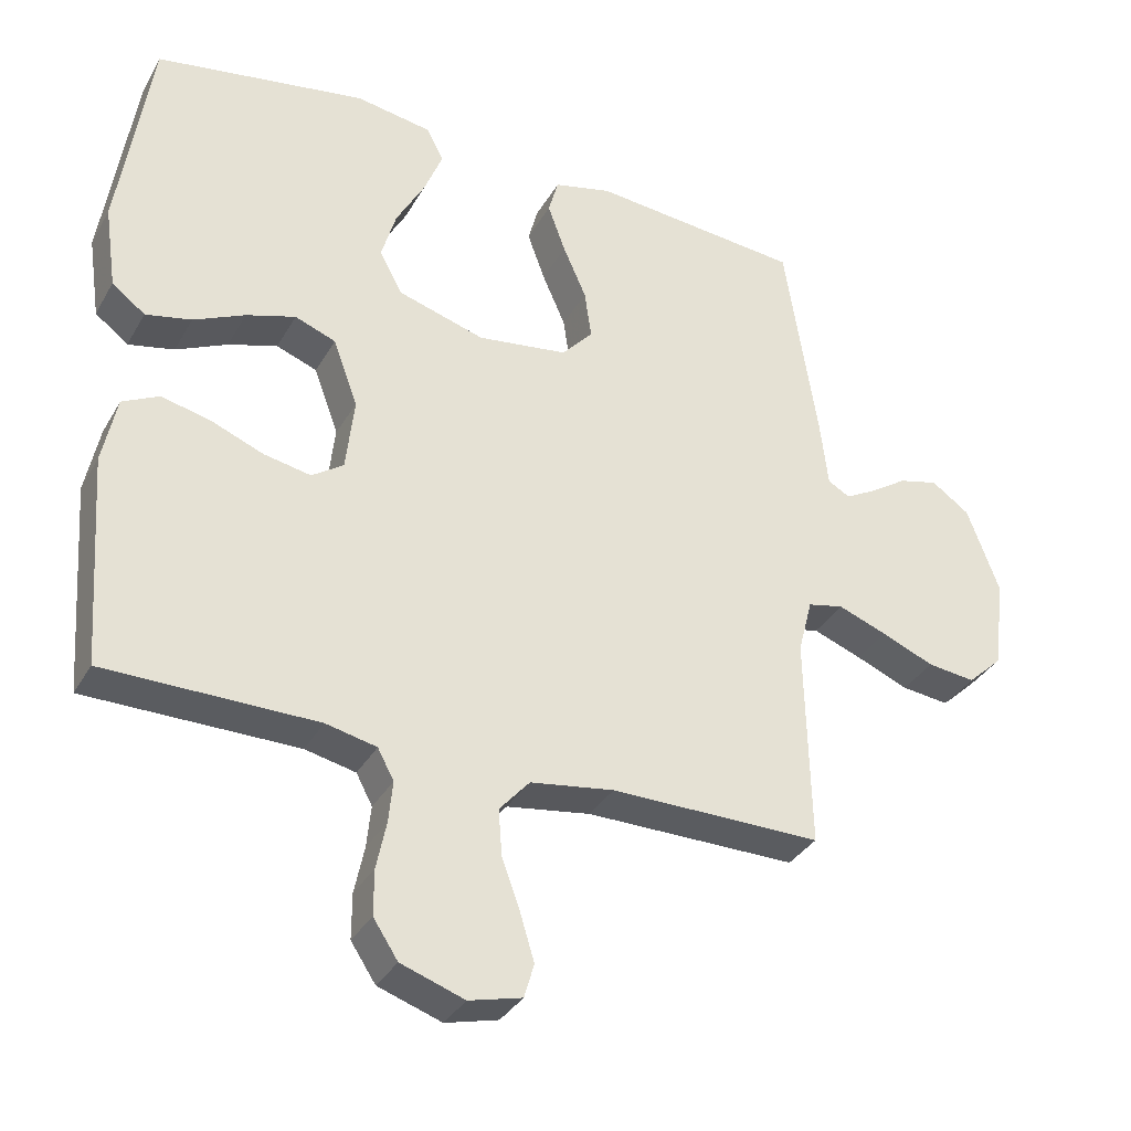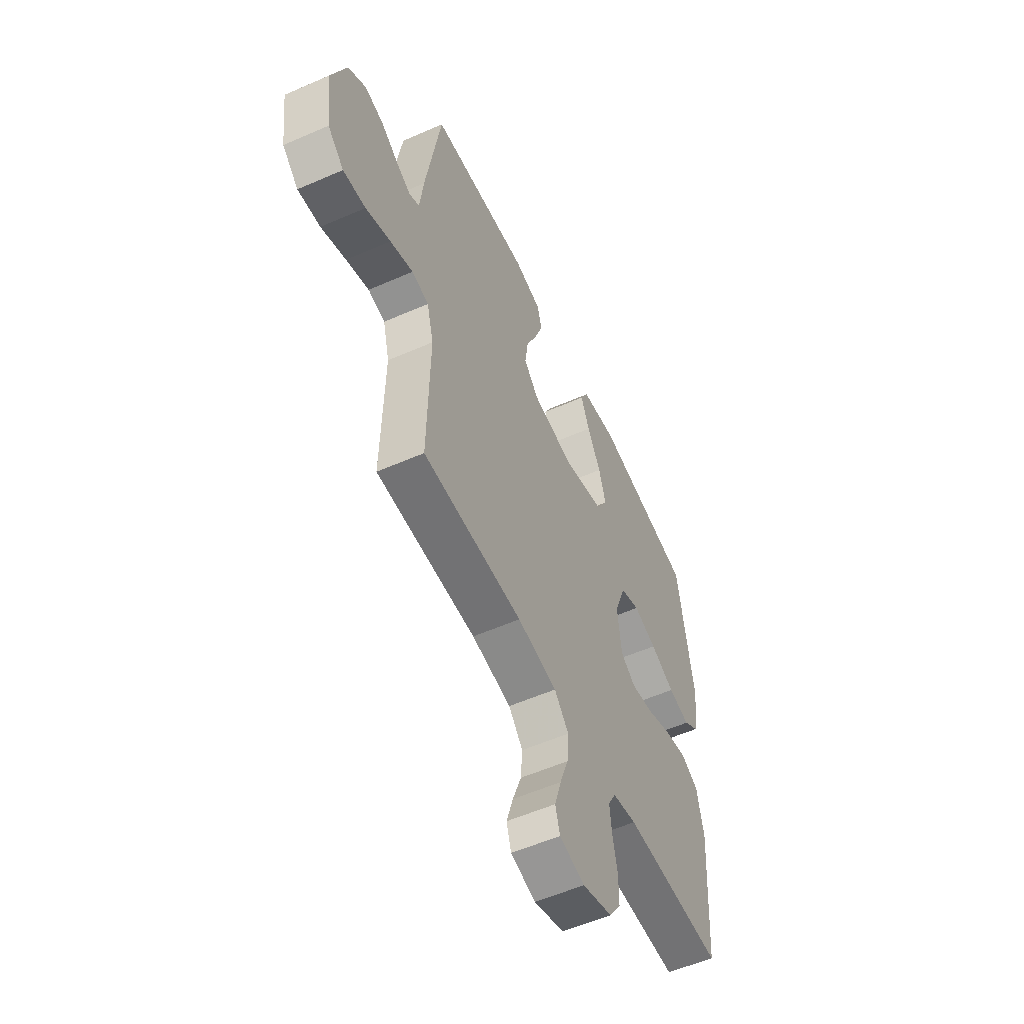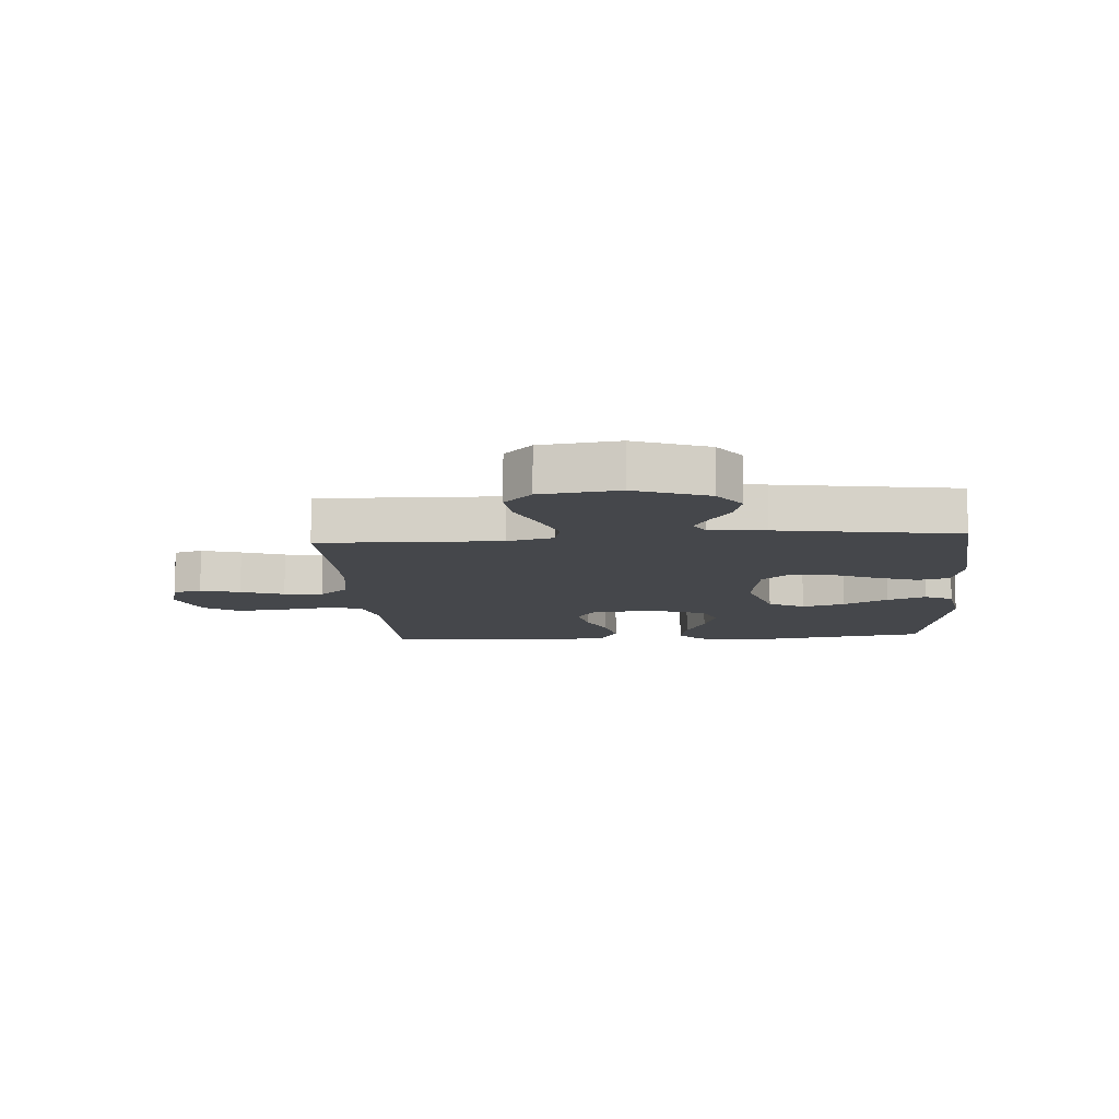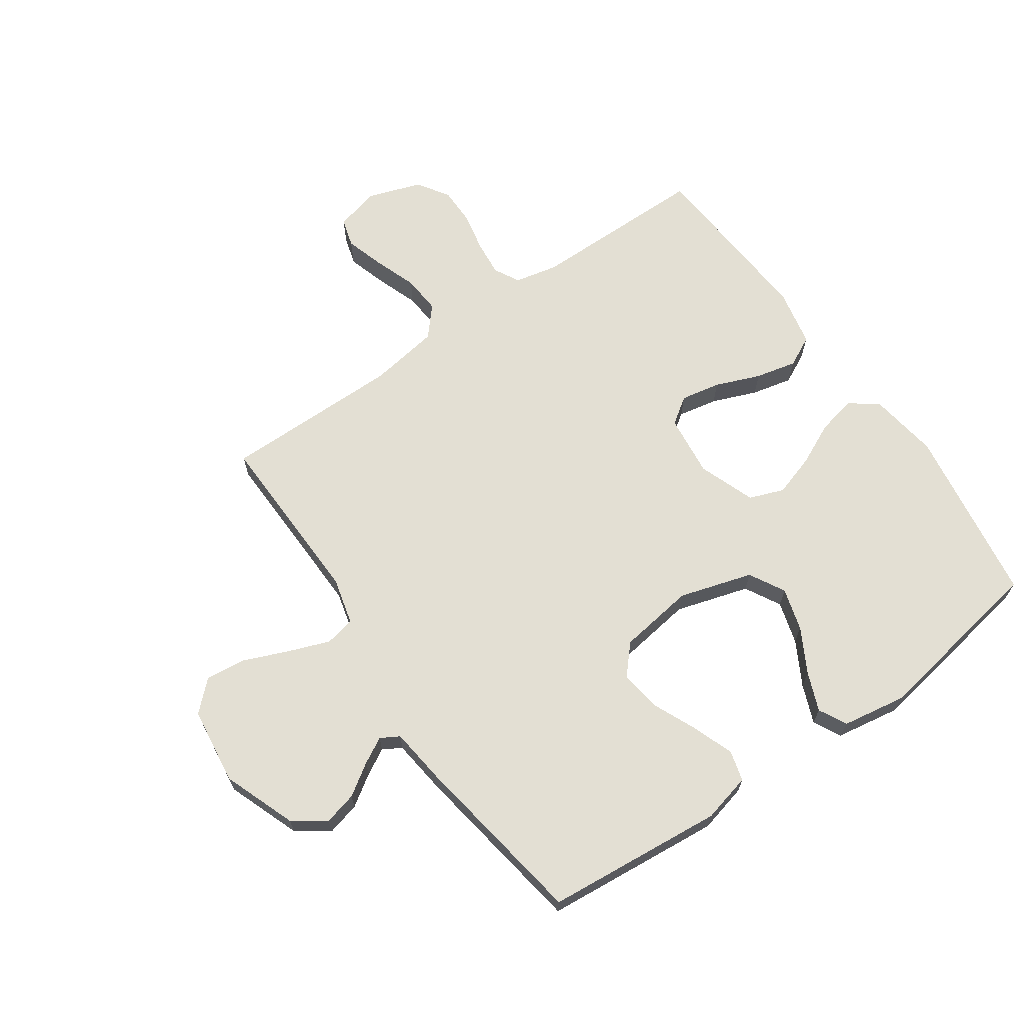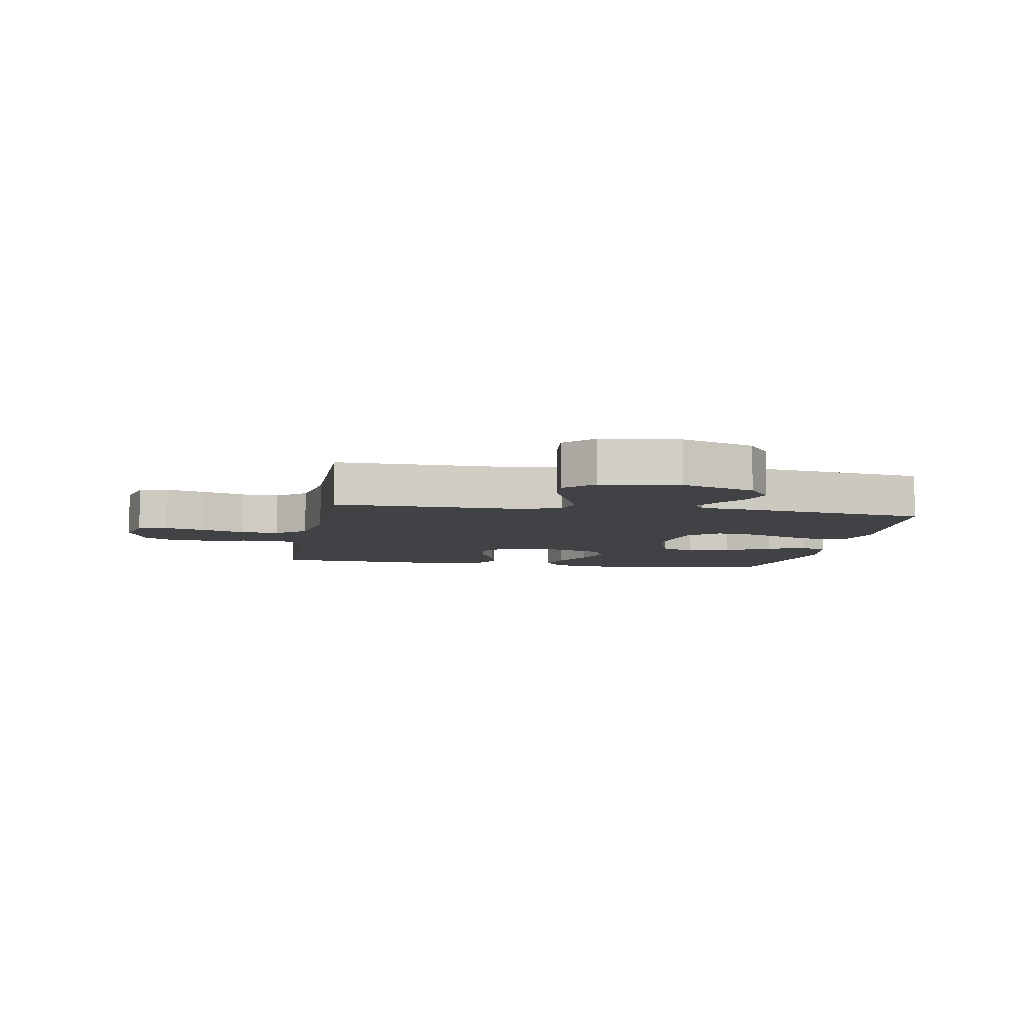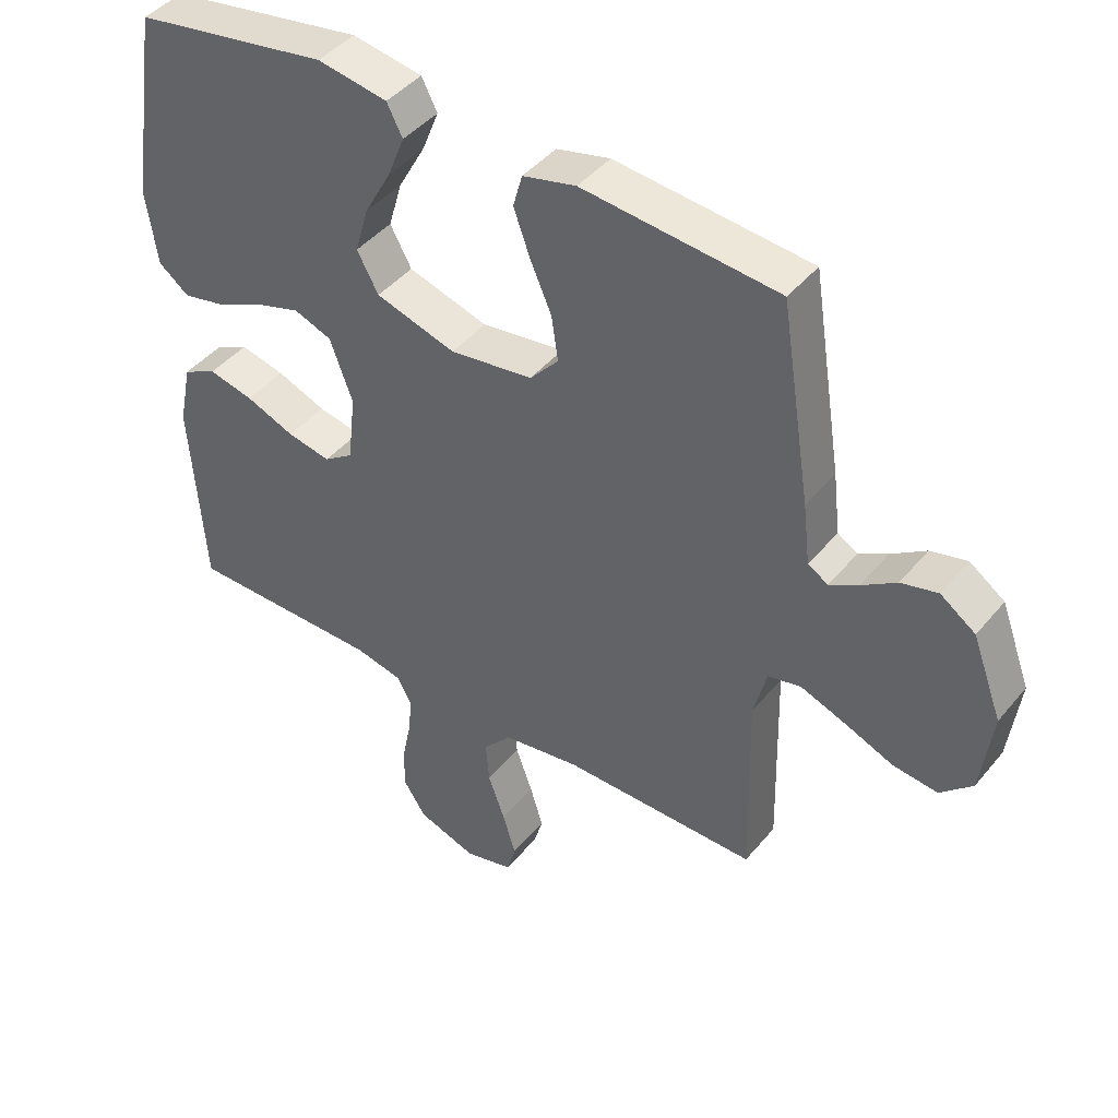
<metadata>
{"format":"obj","ext":"obj","renderer":"f3d","projection":"perspective","resolution":1024,"background":"white","views":[{"elev":-34.1,"azim":154.1,"up":"+Z"},{"elev":-56.0,"azim":-65.3,"up":"+Z"},{"elev":-10.6,"azim":-85.8,"up":"+Y"},{"elev":67.0,"azim":-34.9,"up":"+Y"},{"elev":-6.6,"azim":-99.9,"up":"+Y"},{"elev":43.5,"azim":-143.7,"up":"+Z"}]}
</metadata>
<code>
v -0.5 0.07 -0.5
v -0.493 0.07 -0.2
v -0.513 0.07 -0.122
v -0.564 0.07 -0.111
v -0.633 0.07 -0.137
v -0.708 0.07 -0.168
v -0.776 0.07 -0.176
v -0.825 0.07 -0.13
v -0.842 0.07 0
v -0.796 0.07 0.123
v -0.742 0.07 0.161
v -0.686 0.07 0.147
v -0.633 0.07 0.112
v -0.589 0.07 0.088
v -0.558 0.07 0.106
v -0.547 0.07 0.2
v -0.5 0.07 0.5
v -0.2 0.07 0.528
v -0.118 0.07 0.508
v -0.104 0.07 0.457
v -0.129 0.07 0.388
v -0.162 0.07 0.313
v -0.172 0.07 0.244
v -0.128 0.07 0.195
v 0 0.07 0.177
v 0.123 0.07 0.214
v 0.156 0.07 0.274
v 0.135 0.07 0.346
v 0.094 0.07 0.42
v 0.068 0.07 0.485
v 0.092 0.07 0.532
v 0.2 0.07 0.55
v 0.5 0.07 0.5
v 0.546 0.07 0.2
v 0.529 0.07 0.083
v 0.482 0.07 0.047
v 0.417 0.07 0.061
v 0.344 0.07 0.095
v 0.274 0.07 0.117
v 0.216 0.07 0.095
v 0.181 0.07 0
v 0.193 0.07 -0.105
v 0.238 0.07 -0.136
v 0.305 0.07 -0.123
v 0.38 0.07 -0.093
v 0.449 0.07 -0.077
v 0.501 0.07 -0.103
v 0.521 0.07 -0.2
v 0.5 0.07 -0.5
v 0.2 0.07 -0.502
v 0.128 0.07 -0.518
v 0.105 0.07 -0.561
v 0.111 0.07 -0.62
v 0.125 0.07 -0.687
v 0.125 0.07 -0.751
v 0.09 0.07 -0.804
v 0 0.07 -0.835
v -0.075 0.07 -0.816
v -0.089 0.07 -0.768
v -0.069 0.07 -0.702
v -0.043 0.07 -0.63
v -0.038 0.07 -0.565
v -0.081 0.07 -0.516
v -0.2 0.07 -0.498
v -0.5 0 -0.5
v -0.493 0 -0.2
v -0.513 0 -0.122
v -0.564 0 -0.111
v -0.633 0 -0.137
v -0.708 0 -0.168
v -0.776 0 -0.176
v -0.825 0 -0.13
v -0.842 0 0
v -0.796 0 0.123
v -0.742 0 0.161
v -0.686 0 0.147
v -0.633 0 0.112
v -0.589 0 0.088
v -0.558 0 0.106
v -0.547 0 0.2
v -0.5 0 0.5
v -0.2 0 0.528
v -0.118 0 0.508
v -0.104 0 0.457
v -0.129 0 0.388
v -0.162 0 0.313
v -0.172 0 0.244
v -0.128 0 0.195
v 0 0 0.177
v 0.123 0 0.214
v 0.156 0 0.274
v 0.135 0 0.346
v 0.094 0 0.42
v 0.068 0 0.485
v 0.092 0 0.532
v 0.2 0 0.55
v 0.5 0 0.5
v 0.546 0 0.2
v 0.529 0 0.083
v 0.482 0 0.047
v 0.417 0 0.061
v 0.344 0 0.095
v 0.274 0 0.117
v 0.216 0 0.095
v 0.181 0 0
v 0.193 0 -0.105
v 0.238 0 -0.136
v 0.305 0 -0.123
v 0.38 0 -0.093
v 0.449 0 -0.077
v 0.501 0 -0.103
v 0.521 0 -0.2
v 0.5 0 -0.5
v 0.2 0 -0.502
v 0.128 0 -0.518
v 0.105 0 -0.561
v 0.111 0 -0.62
v 0.125 0 -0.687
v 0.125 0 -0.751
v 0.09 0 -0.804
v 0 0 -0.835
v -0.075 0 -0.816
v -0.089 0 -0.768
v -0.069 0 -0.702
v -0.043 0 -0.63
v -0.038 0 -0.565
v -0.081 0 -0.516
v -0.2 0 -0.498
f 59 60 61
f 58 59 61
f 57 58 61
f 56 57 61
f 55 56 61
f 54 55 61
f 53 54 61
f 52 53 61 62
f 51 52 62 63
f 48 49 50
f 47 48 50
f 46 47 50
f 45 46 50
f 44 45 50
f 51 63 64
f 50 51 64
f 44 50 64
f 43 44 64
f 36 37 38
f 35 36 38
f 34 35 38
f 33 34 38
f 32 33 38
f 31 32 38
f 30 31 38
f 29 30 38
f 28 29 38
f 27 28 38 39
f 26 27 39 40
f 20 21 22
f 19 20 22
f 18 19 22
f 17 18 22
f 16 17 22
f 15 16 22
f 14 15 22 23
f 11 12 13
f 10 11 13
f 9 10 13
f 8 9 13
f 7 8 13
f 6 7 13
f 5 6 13
f 4 5 13 14
f 14 23 24
f 4 14 24
f 3 4 24
f 64 1 2
f 43 64 2
f 42 43 2
f 25 26 40 41
f 25 41 42
f 24 25 42
f 3 24 42
f 2 3 42
f 125 124 123
f 125 123 122
f 125 122 121
f 125 121 120
f 125 120 119
f 125 119 118
f 125 118 117
f 126 125 117 116
f 127 126 116 115
f 114 113 112
f 114 112 111
f 114 111 110
f 114 110 109
f 114 109 108
f 128 127 115
f 128 115 114
f 128 114 108
f 128 108 107
f 102 101 100
f 102 100 99
f 102 99 98
f 102 98 97
f 102 97 96
f 102 96 95
f 102 95 94
f 102 94 93
f 102 93 92
f 103 102 92 91
f 104 103 91 90
f 86 85 84
f 86 84 83
f 86 83 82
f 86 82 81
f 86 81 80
f 86 80 79
f 87 86 79 78
f 77 76 75
f 77 75 74
f 77 74 73
f 77 73 72
f 77 72 71
f 77 71 70
f 77 70 69
f 78 77 69 68
f 88 87 78
f 88 78 68
f 88 68 67
f 66 65 128
f 66 128 107
f 66 107 106
f 105 104 90 89
f 106 105 89
f 106 89 88
f 106 88 67
f 106 67 66
f 1 65 66 2
f 2 66 67 3
f 3 67 68 4
f 4 68 69 5
f 5 69 70 6
f 6 70 71 7
f 7 71 72 8
f 8 72 73 9
f 9 73 74 10
f 10 74 75 11
f 11 75 76 12
f 12 76 77 13
f 13 77 78 14
f 14 78 79 15
f 15 79 80 16
f 16 80 81 17
f 17 81 82 18
f 18 82 83 19
f 19 83 84 20
f 20 84 85 21
f 21 85 86 22
f 22 86 87 23
f 23 87 88 24
f 24 88 89 25
f 25 89 90 26
f 26 90 91 27
f 27 91 92 28
f 28 92 93 29
f 29 93 94 30
f 30 94 95 31
f 31 95 96 32
f 32 96 97 33
f 33 97 98 34
f 34 98 99 35
f 35 99 100 36
f 36 100 101 37
f 37 101 102 38
f 38 102 103 39
f 39 103 104 40
f 40 104 105 41
f 41 105 106 42
f 42 106 107 43
f 43 107 108 44
f 44 108 109 45
f 45 109 110 46
f 46 110 111 47
f 47 111 112 48
f 48 112 113 49
f 49 113 114 50
f 50 114 115 51
f 51 115 116 52
f 52 116 117 53
f 53 117 118 54
f 54 118 119 55
f 55 119 120 56
f 56 120 121 57
f 57 121 122 58
f 58 122 123 59
f 59 123 124 60
f 60 124 125 61
f 61 125 126 62
f 62 126 127 63
f 63 127 128 64
f 64 128 65 1

</code>
